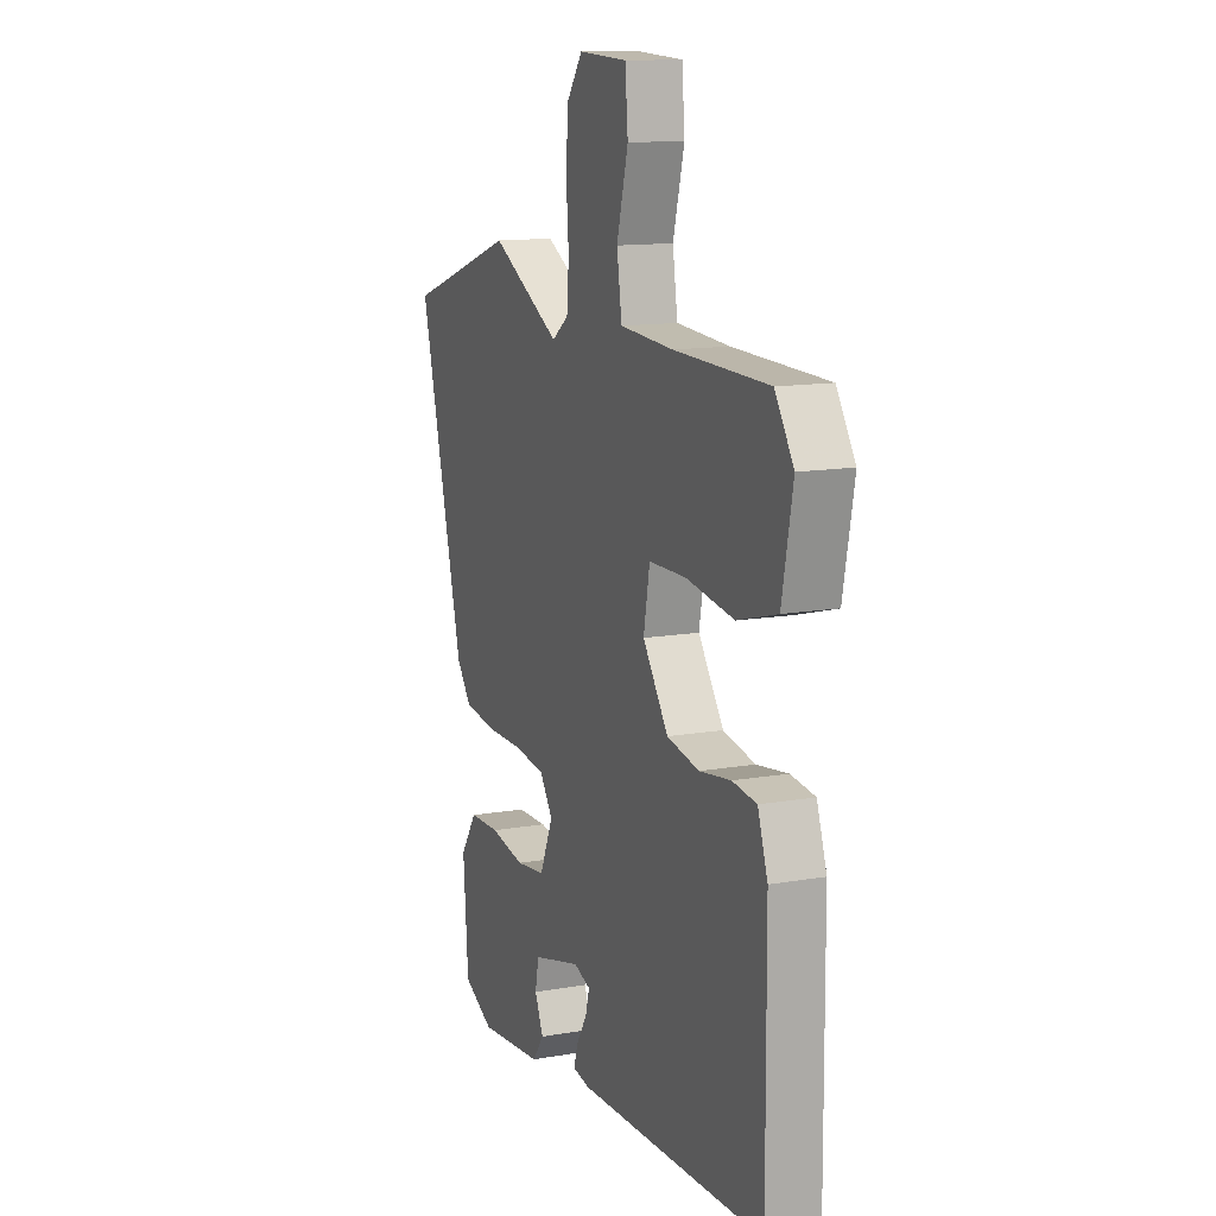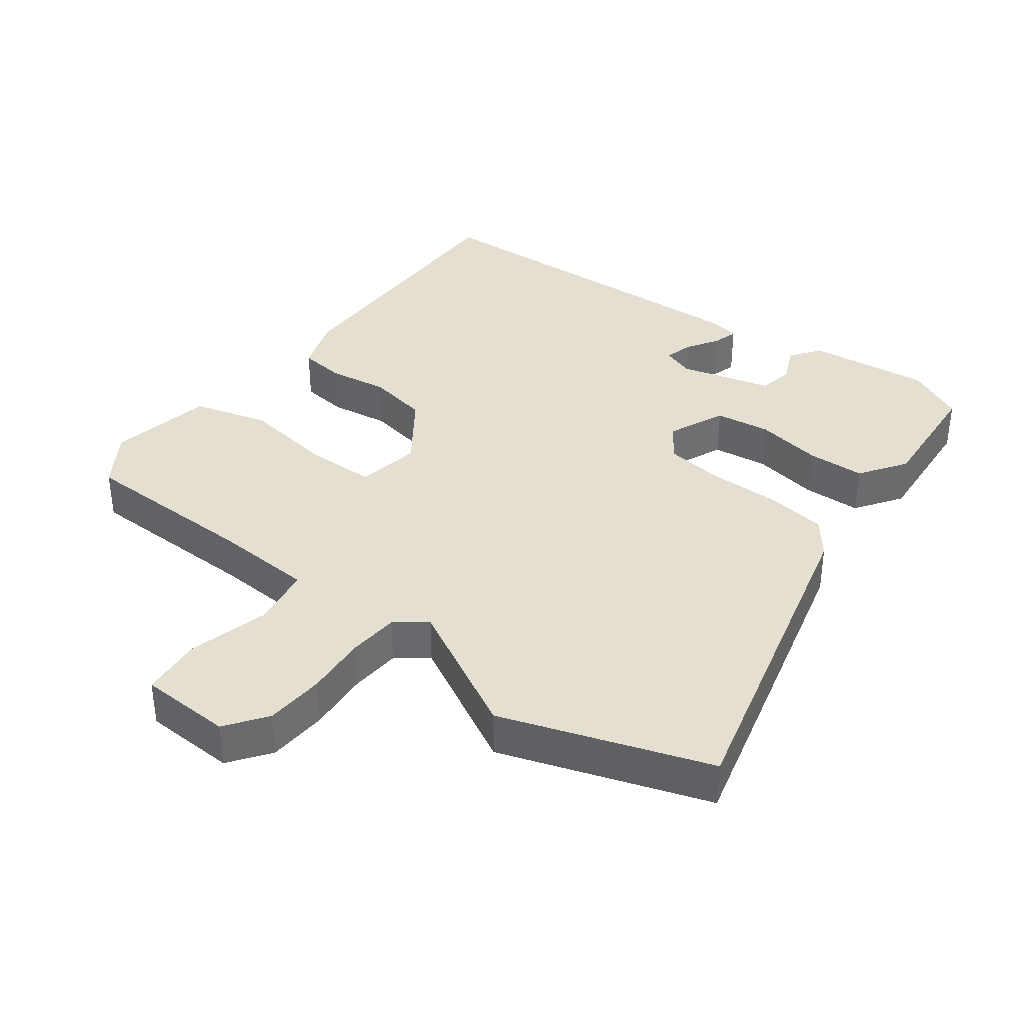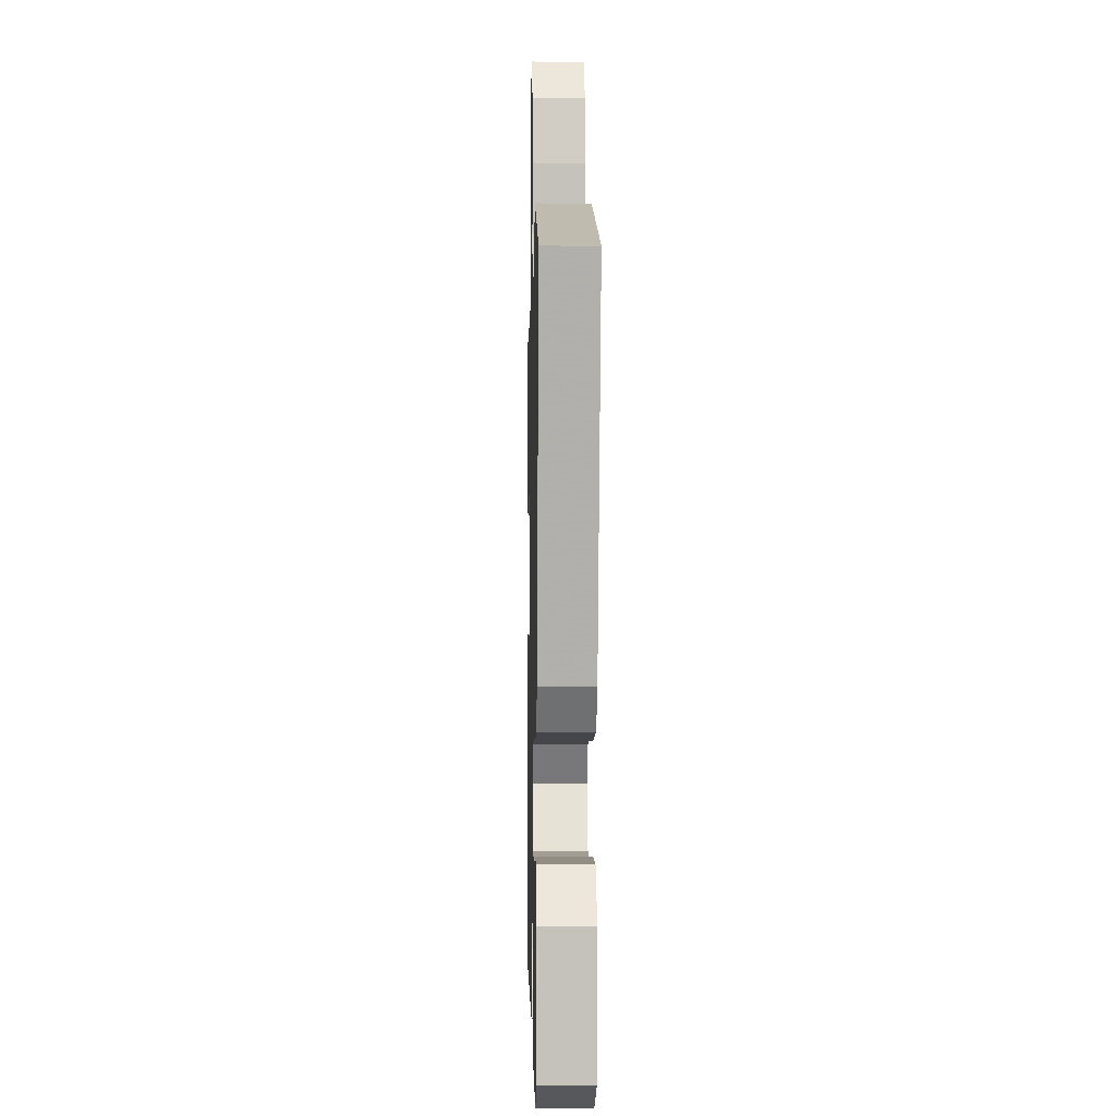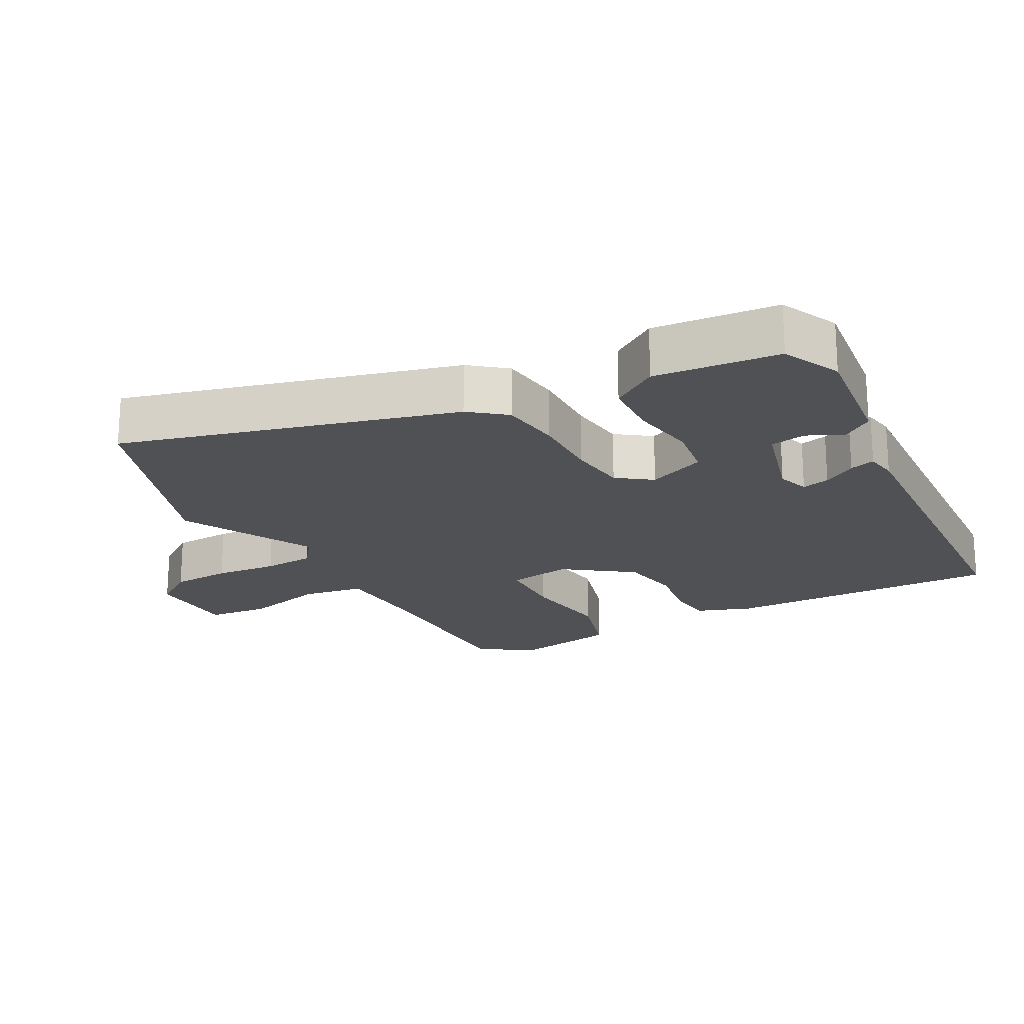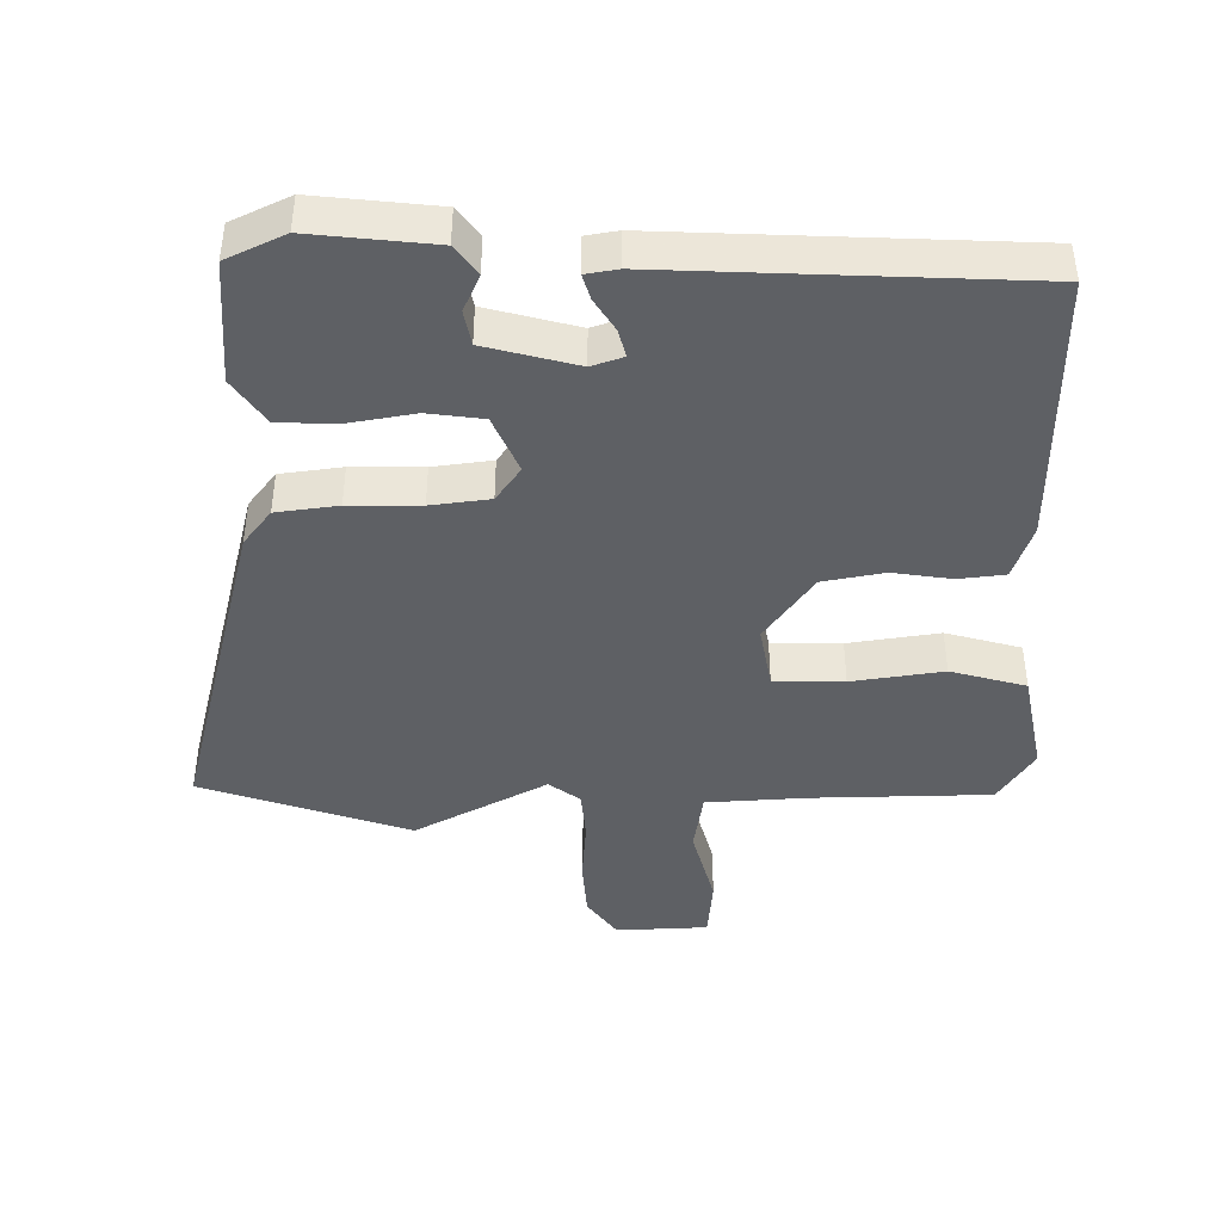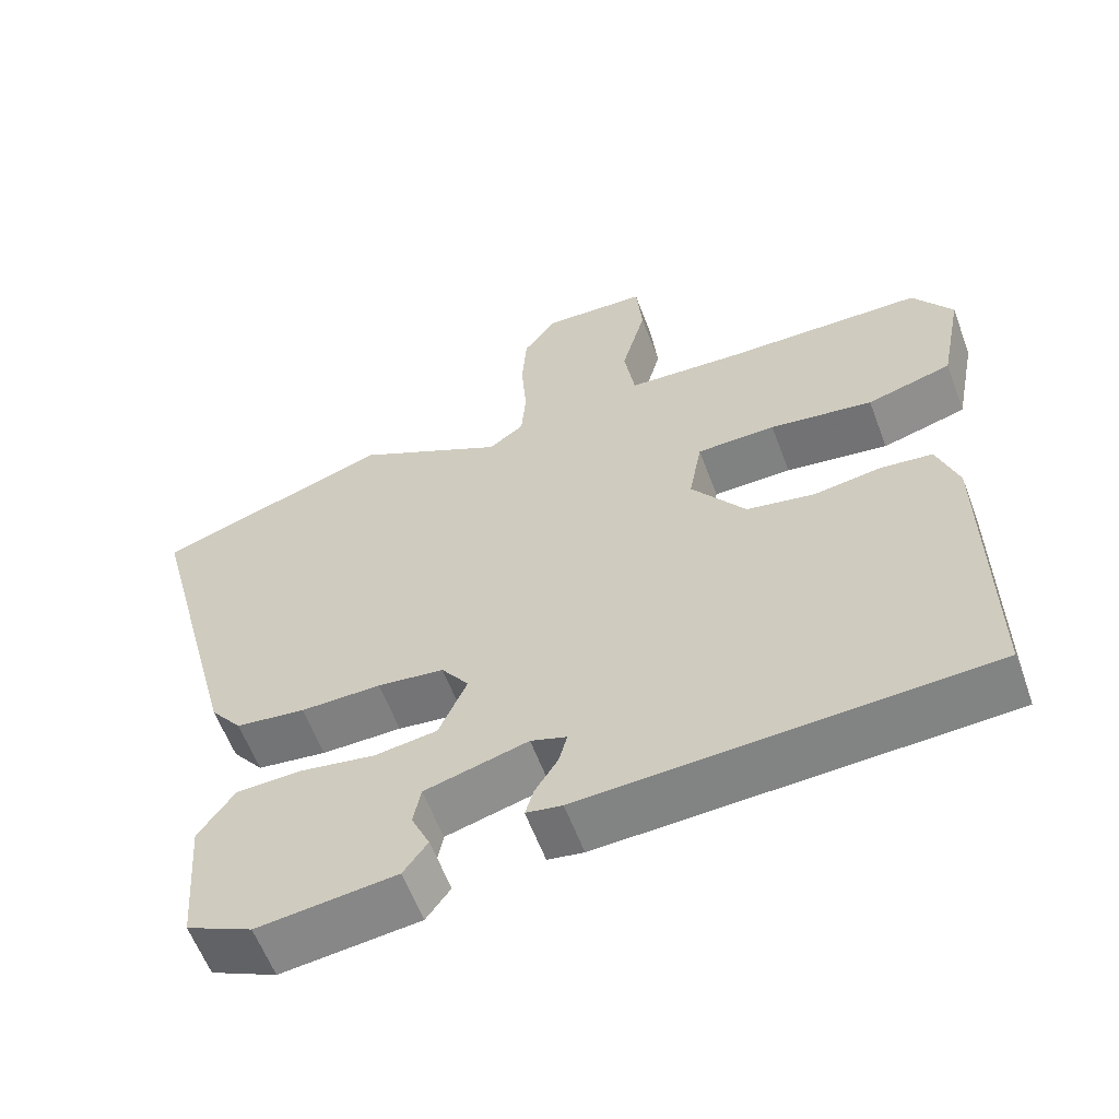
<metadata>
{"format":"obj","ext":"obj","renderer":"f3d","projection":"perspective","resolution":1024,"background":"white","views":[{"elev":12.9,"azim":-111.9,"up":"+Z"},{"elev":37.4,"azim":36.9,"up":"+Y"},{"elev":-2.6,"azim":88.7,"up":"+Z"},{"elev":-20.2,"azim":117.7,"up":"+Y"},{"elev":-42.9,"azim":-179.5,"up":"+Y"},{"elev":-59.8,"azim":-159.5,"up":"+Z"}]}
</metadata>
<code>
v -0.501 0.07 -0.46
v -0.498 0.07 -0.052
v -0.47 0.07 0.029
v -0.402 0.07 0.037
v -0.314 0.07 0.024
v -0.224 0.07 0.041
v -0.153 0.07 0.141
v -0.17 0.07 0.235
v -0.273 0.07 0.237
v -0.408 0.07 0.217
v -0.519 0.07 0.248
v -0.549 0.07 0.402
v -0.497 0.07 0.482
v -0.233 0.07 0.487
v -0.084 0.07 0.496
v -0.07 0.07 0.587
v -0.102 0.07 0.706
v -0.094 0.07 0.797
v 0.042 0.07 0.803
v 0.086 0.07 0.743
v 0.092 0.07 0.655
v 0.085 0.07 0.562
v 0.091 0.07 0.487
v 0.137 0.07 0.453
v 0.332 0.07 0.557
v 0.639 0.07 0.453
v 0.513 0.07 -0.039
v 0.472 0.07 -0.092
v 0.381 0.07 -0.104
v 0.276 0.07 -0.103
v 0.189 0.07 -0.114
v 0.153 0.07 -0.165
v 0.19 0.07 -0.25
v 0.272 0.07 -0.261
v 0.37 0.07 -0.244
v 0.456 0.07 -0.247
v 0.503 0.07 -0.315
v 0.489 0.07 -0.499
v 0.403 0.07 -0.54
v 0.222 0.07 -0.52
v 0.19 0.07 -0.476
v 0.214 0.07 -0.422
v 0.204 0.07 -0.37
v 0.069 0.07 -0.334
v 0.022 0.07 -0.35
v 0.033 0.07 -0.391
v 0.063 0.07 -0.439
v 0.074 0.07 -0.476
v 0.027 0.07 -0.484
v -0.501 0 -0.46
v -0.498 0 -0.052
v -0.47 0 0.029
v -0.402 0 0.037
v -0.314 0 0.024
v -0.224 0 0.041
v -0.153 0 0.141
v -0.17 0 0.235
v -0.273 0 0.237
v -0.408 0 0.217
v -0.519 0 0.248
v -0.549 0 0.402
v -0.497 0 0.482
v -0.233 0 0.487
v -0.084 0 0.496
v -0.07 0 0.587
v -0.102 0 0.706
v -0.094 0 0.797
v 0.042 0 0.803
v 0.086 0 0.743
v 0.092 0 0.655
v 0.085 0 0.562
v 0.091 0 0.487
v 0.137 0 0.453
v 0.332 0 0.557
v 0.639 0 0.453
v 0.513 0 -0.039
v 0.472 0 -0.092
v 0.381 0 -0.104
v 0.276 0 -0.103
v 0.189 0 -0.114
v 0.153 0 -0.165
v 0.19 0 -0.25
v 0.272 0 -0.261
v 0.37 0 -0.244
v 0.456 0 -0.247
v 0.503 0 -0.315
v 0.489 0 -0.499
v 0.403 0 -0.54
v 0.222 0 -0.52
v 0.19 0 -0.476
v 0.214 0 -0.422
v 0.204 0 -0.37
v 0.069 0 -0.334
v 0.022 0 -0.35
v 0.033 0 -0.391
v 0.063 0 -0.439
v 0.074 0 -0.476
v 0.027 0 -0.484
f 46 47 48 49
f 45 46 49 1
f 44 45 1 2
f 43 44 2 3
f 39 40 41 42
f 39 42 43
f 38 39 43
f 34 35 36 37
f 33 34 37 38
f 27 28 29 30
f 27 30 31
f 24 25 26 27
f 23 24 27 31
f 19 20 21 22
f 19 22 23
f 16 17 18 19
f 15 16 19 23
f 14 15 23 31
f 9 10 11 12
f 8 9 12 13
f 43 3 4 5
f 33 38 43 5
f 14 31 32
f 8 13 14
f 8 14 32 33
f 33 5 6
f 33 6 7
f 7 8 33
f 98 97 96 95
f 50 98 95 94
f 51 50 94 93
f 52 51 93 92
f 91 90 89 88
f 92 91 88
f 92 88 87
f 86 85 84 83
f 87 86 83 82
f 79 78 77 76
f 80 79 76
f 76 75 74 73
f 80 76 73 72
f 71 70 69 68
f 72 71 68
f 68 67 66 65
f 72 68 65 64
f 80 72 64 63
f 61 60 59 58
f 62 61 58 57
f 54 53 52 92
f 54 92 87 82
f 81 80 63
f 63 62 57
f 82 81 63 57
f 55 54 82
f 56 55 82
f 82 57 56
f 1 50 51 2
f 2 51 52 3
f 3 52 53 4
f 4 53 54 5
f 5 54 55 6
f 6 55 56 7
f 7 56 57 8
f 8 57 58 9
f 9 58 59 10
f 10 59 60 11
f 11 60 61 12
f 12 61 62 13
f 13 62 63 14
f 14 63 64 15
f 15 64 65 16
f 16 65 66 17
f 17 66 67 18
f 18 67 68 19
f 19 68 69 20
f 20 69 70 21
f 21 70 71 22
f 22 71 72 23
f 23 72 73 24
f 24 73 74 25
f 25 74 75 26
f 26 75 76 27
f 27 76 77 28
f 28 77 78 29
f 29 78 79 30
f 30 79 80 31
f 31 80 81 32
f 32 81 82 33
f 33 82 83 34
f 34 83 84 35
f 35 84 85 36
f 36 85 86 37
f 37 86 87 38
f 38 87 88 39
f 39 88 89 40
f 40 89 90 41
f 41 90 91 42
f 42 91 92 43
f 43 92 93 44
f 44 93 94 45
f 45 94 95 46
f 46 95 96 47
f 47 96 97 48
f 48 97 98 49
f 49 98 50 1

</code>
